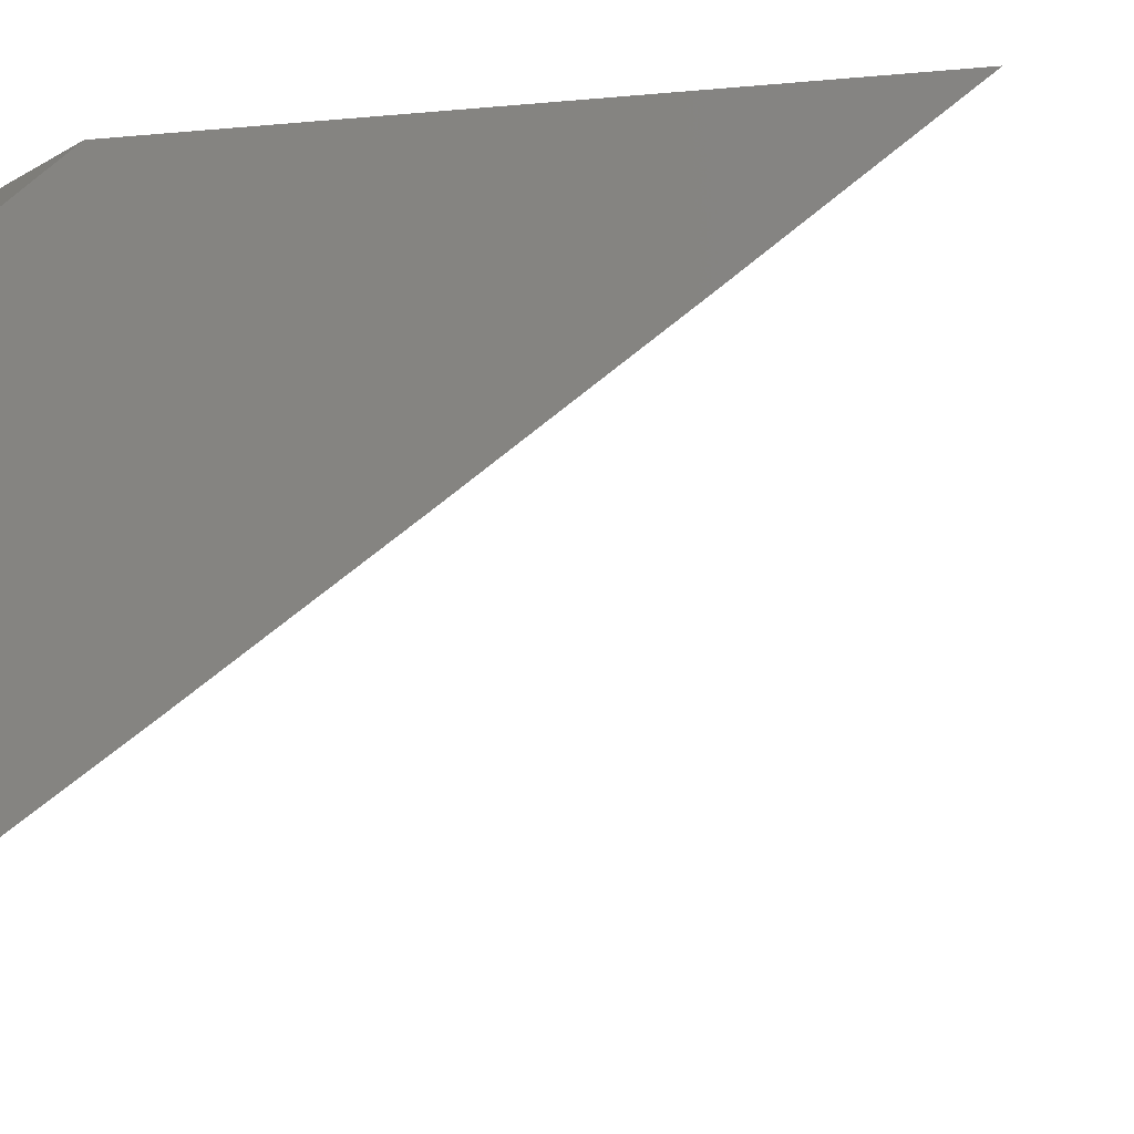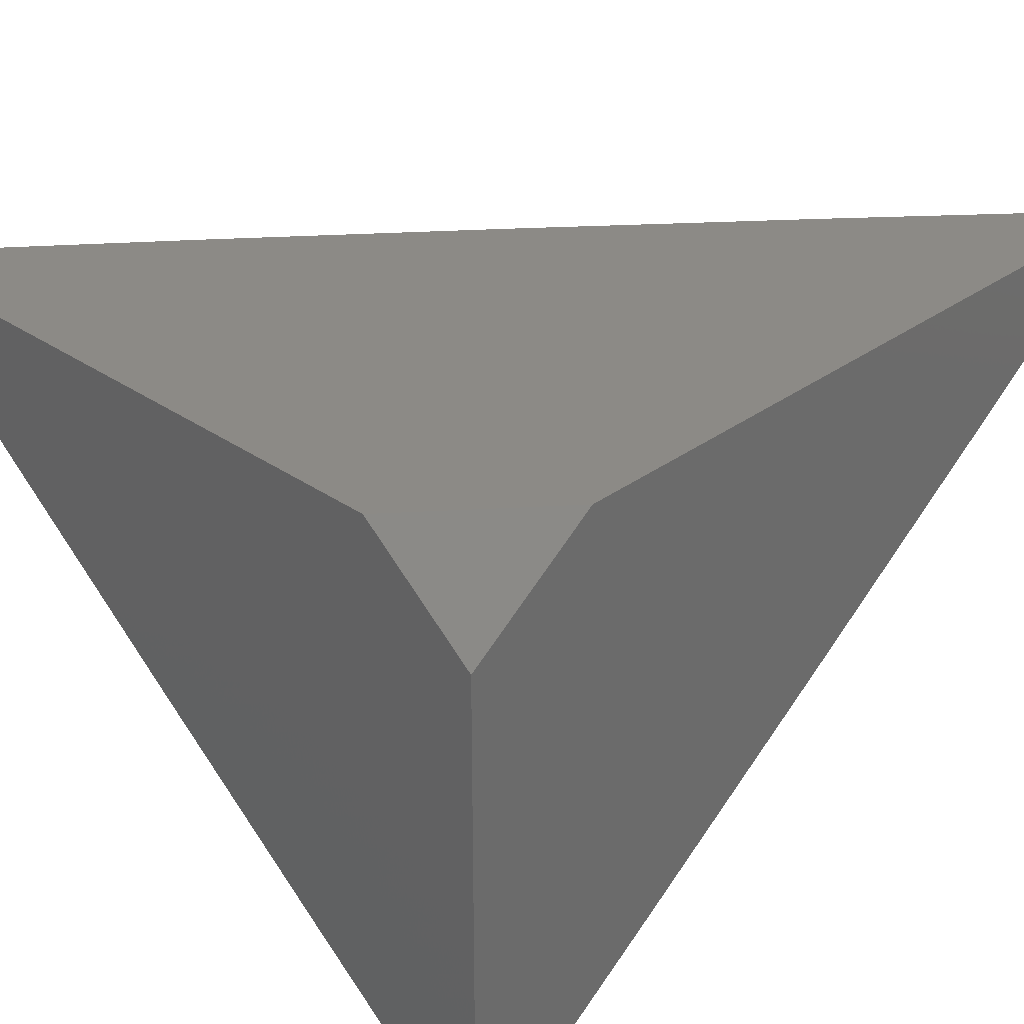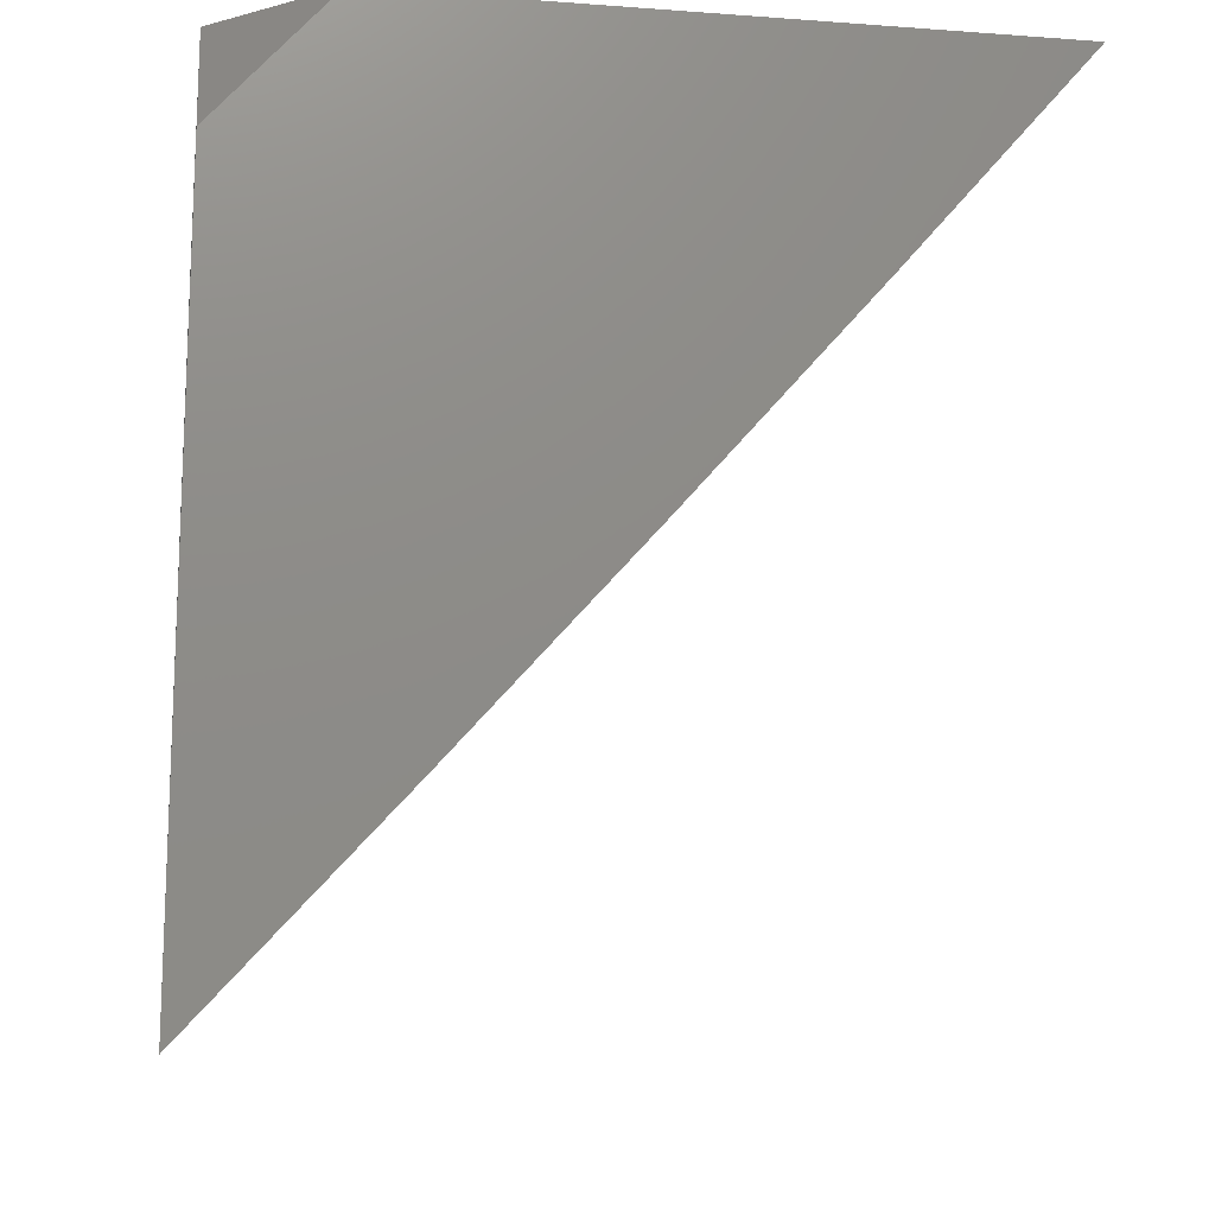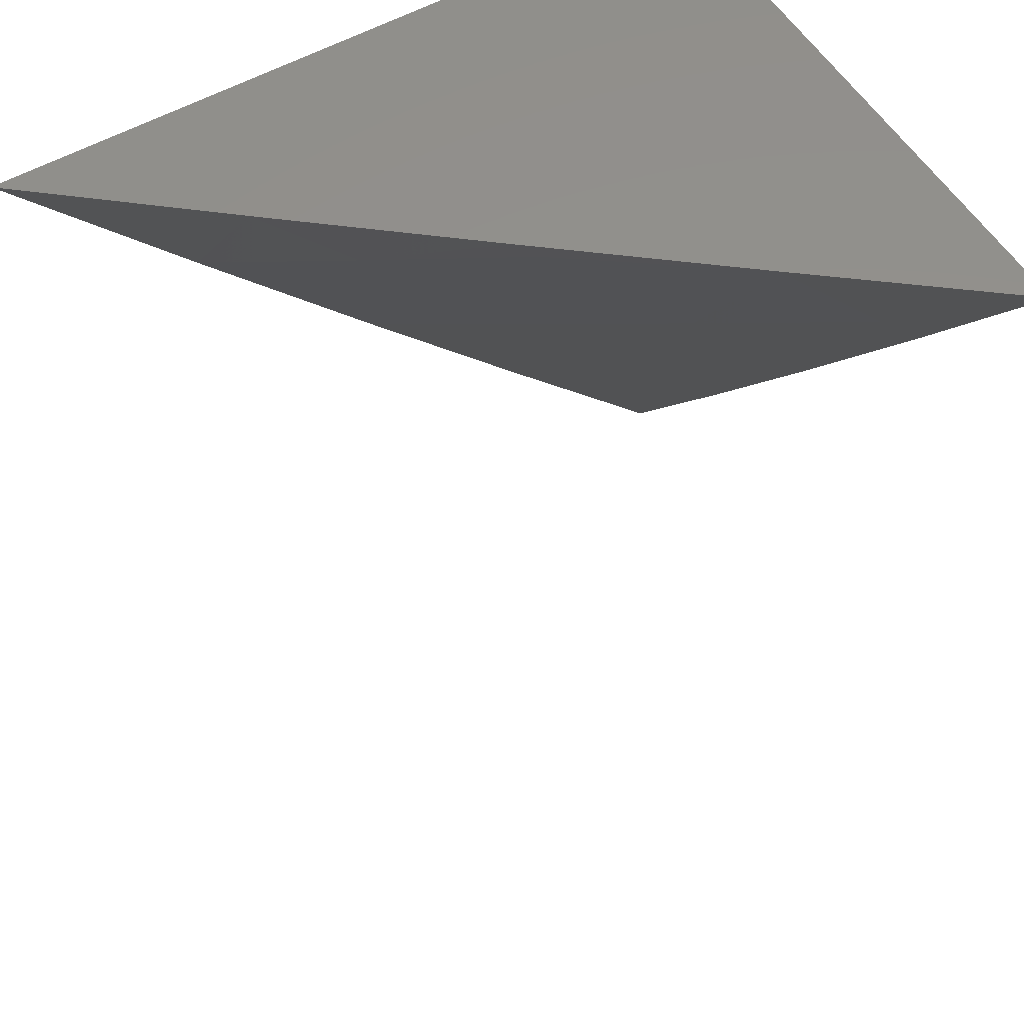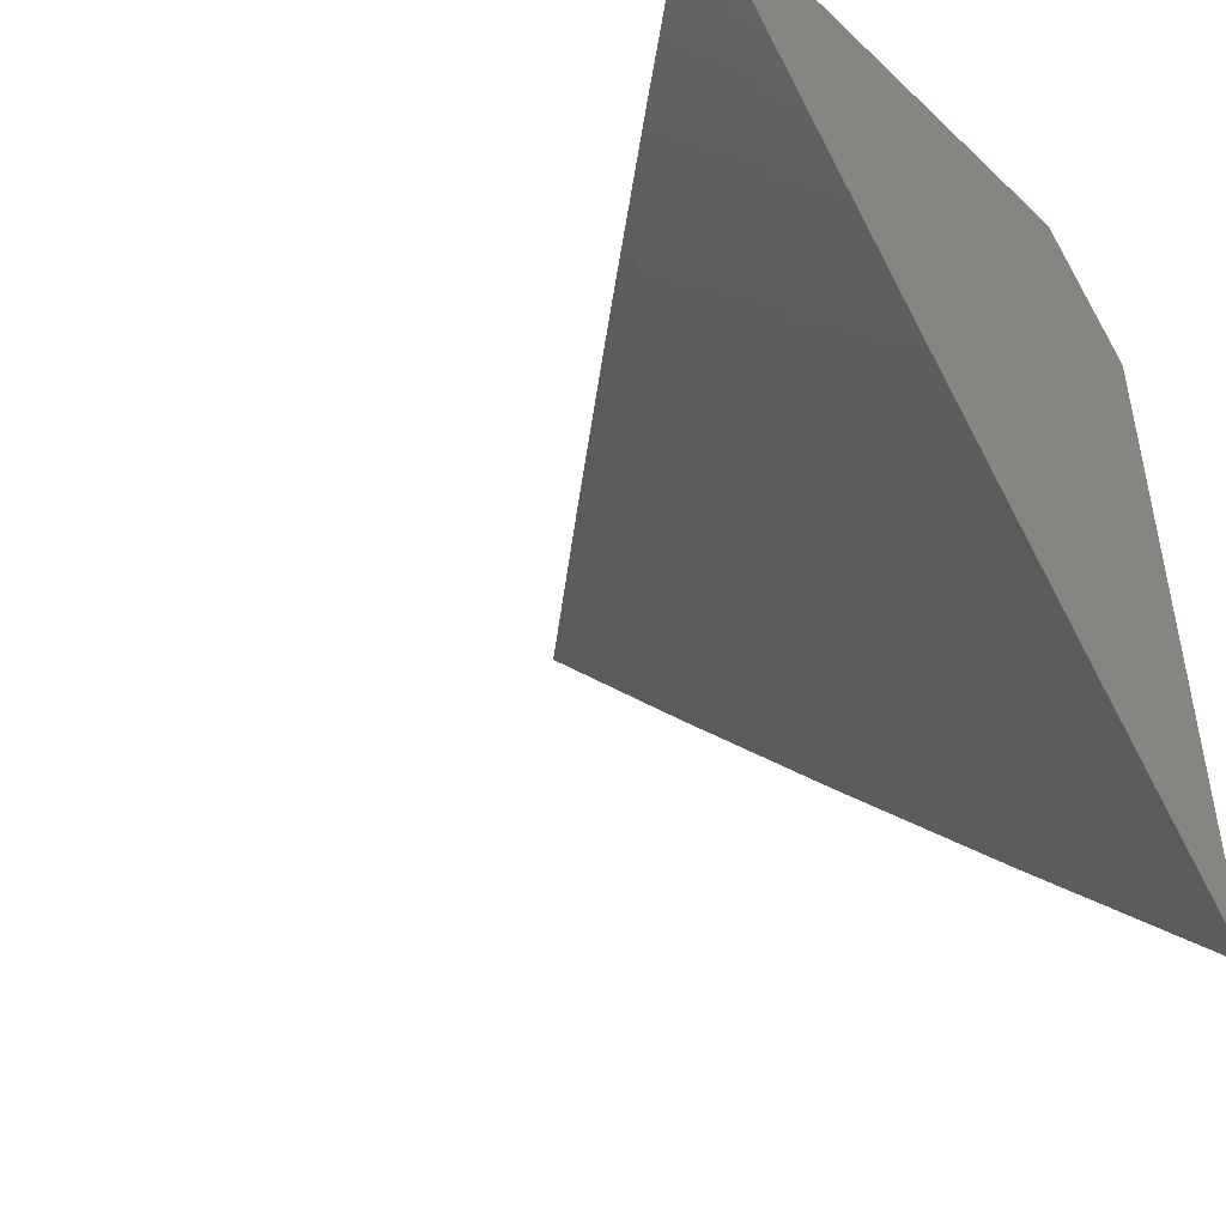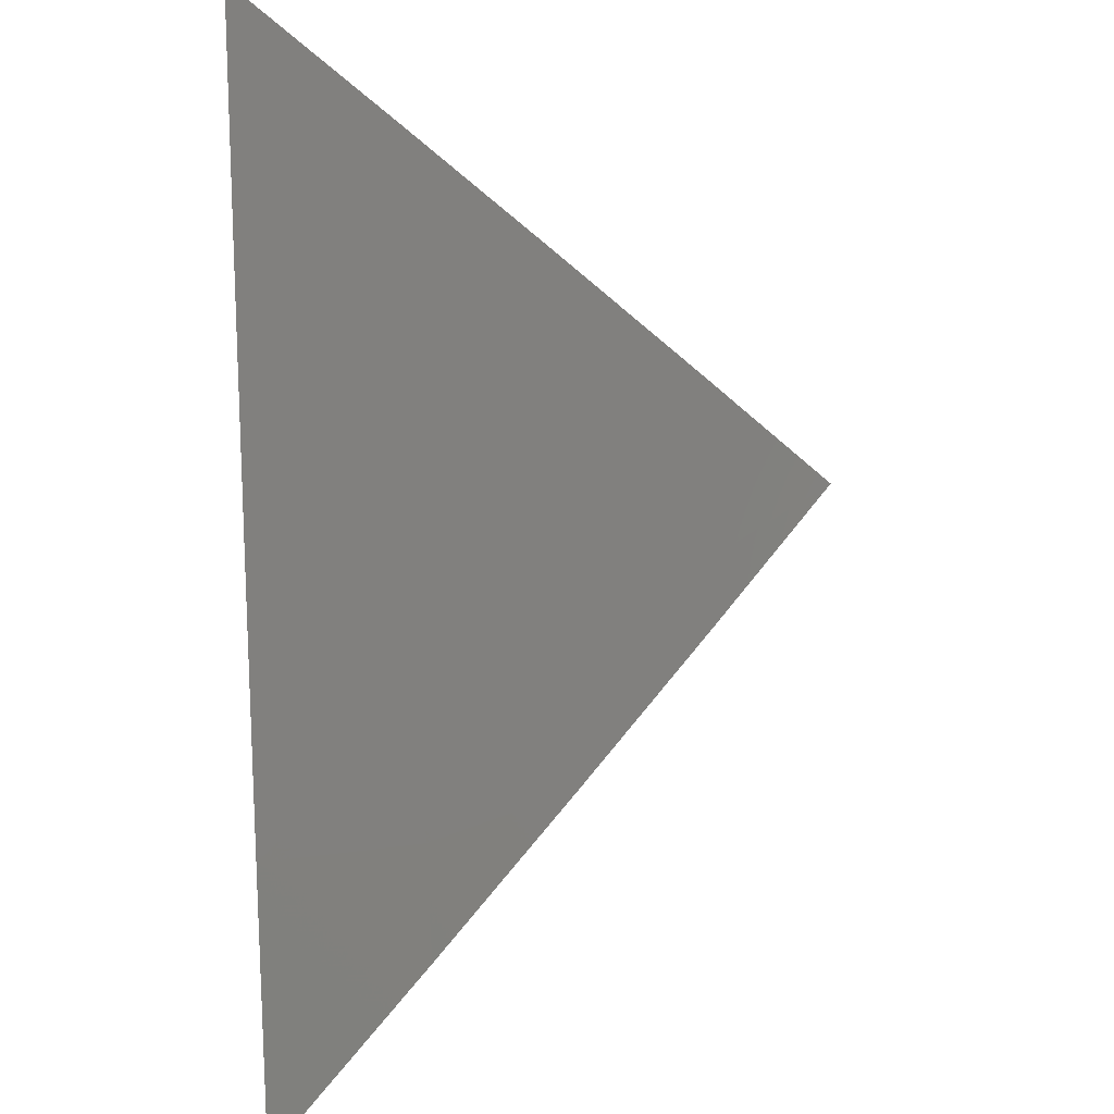
<metadata>
{"format":"stl","ext":"stl","renderer":"f3d","projection":"perspective","resolution":1024,"background":"white","views":[{"elev":-8.2,"azim":-75.2,"up":"+Z"},{"elev":31.8,"azim":-135.7,"up":"+Z"},{"elev":-14.8,"azim":-9.0,"up":"+Y"},{"elev":55.4,"azim":149.1,"up":"+Y"},{"elev":-46.5,"azim":-136.6,"up":"+Y"},{"elev":-41.2,"azim":93.2,"up":"+Y"}]}
</metadata>
<code>
# stl→obj: 23 verts, 42 faces
v 6 -5.033 -8
v 6.029 -5 -8
v 6 -5 -8.023
v 6.191 -5 -8
v 6.144 -5.055 -8
v 6.144 -5 -8.039
v 6.116 -5.032 -8.039
v 6.096 -5 -8.077
v 6.088 -5.009 -8.077
v 6.048 -5 -8.116
v 6.041 -5.063 -8.077
v 6.013 -5.04 -8.115
v 6 -5.055 -8.116
v 6 -5 -8.153
v 6.069 -5.087 -8.039
v 6.097 -5.11 -8
v 6.045 -5.114 -8.039
v 6.049 -5.164 -8
v 6.021 -5.141 -8.039
v 6 -5.164 -8.039
v 6 -5.11 -8.078
v 6 -5.218 -8
v 6.018 -5.09 -8.077
f 1 2 3
f 4 5 6
f 6 5 7
f 6 7 8
f 8 7 9
f 8 9 10
f 10 9 11
f 10 11 12
f 12 11 13
f 12 13 14
f 7 5 15
f 15 5 16
f 15 16 17
f 17 16 18
f 17 18 19
f 19 18 20
f 19 20 21
f 18 22 20
f 13 23 21
f 21 23 17
f 21 17 19
f 14 10 12
f 11 9 7
f 11 7 15
f 17 23 15
f 15 23 11
f 23 13 11
f 2 8 3
f 3 8 10
f 3 10 14
f 4 6 2
f 2 6 8
f 1 16 2
f 2 16 5
f 2 5 4
f 22 18 1
f 1 18 16
f 3 21 1
f 1 21 20
f 1 20 22
f 14 13 3
f 3 13 21

</code>
